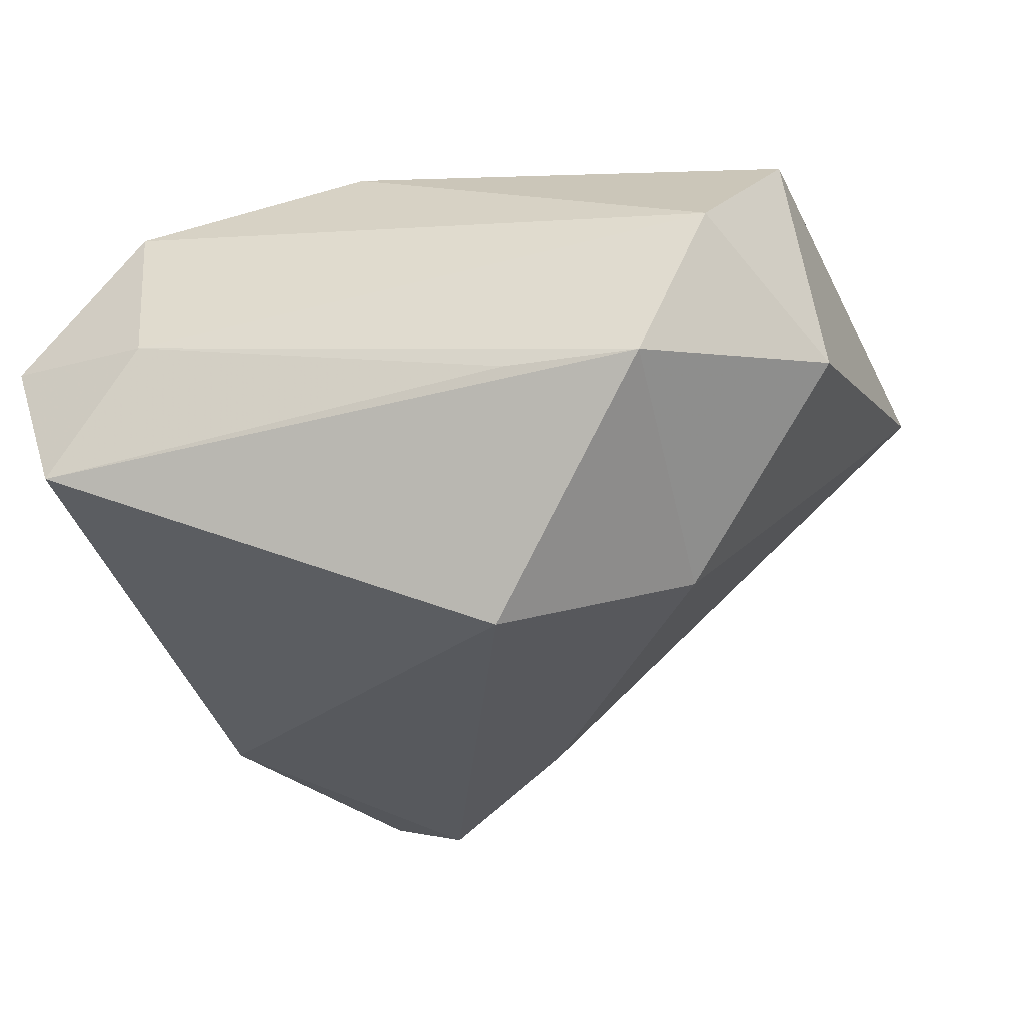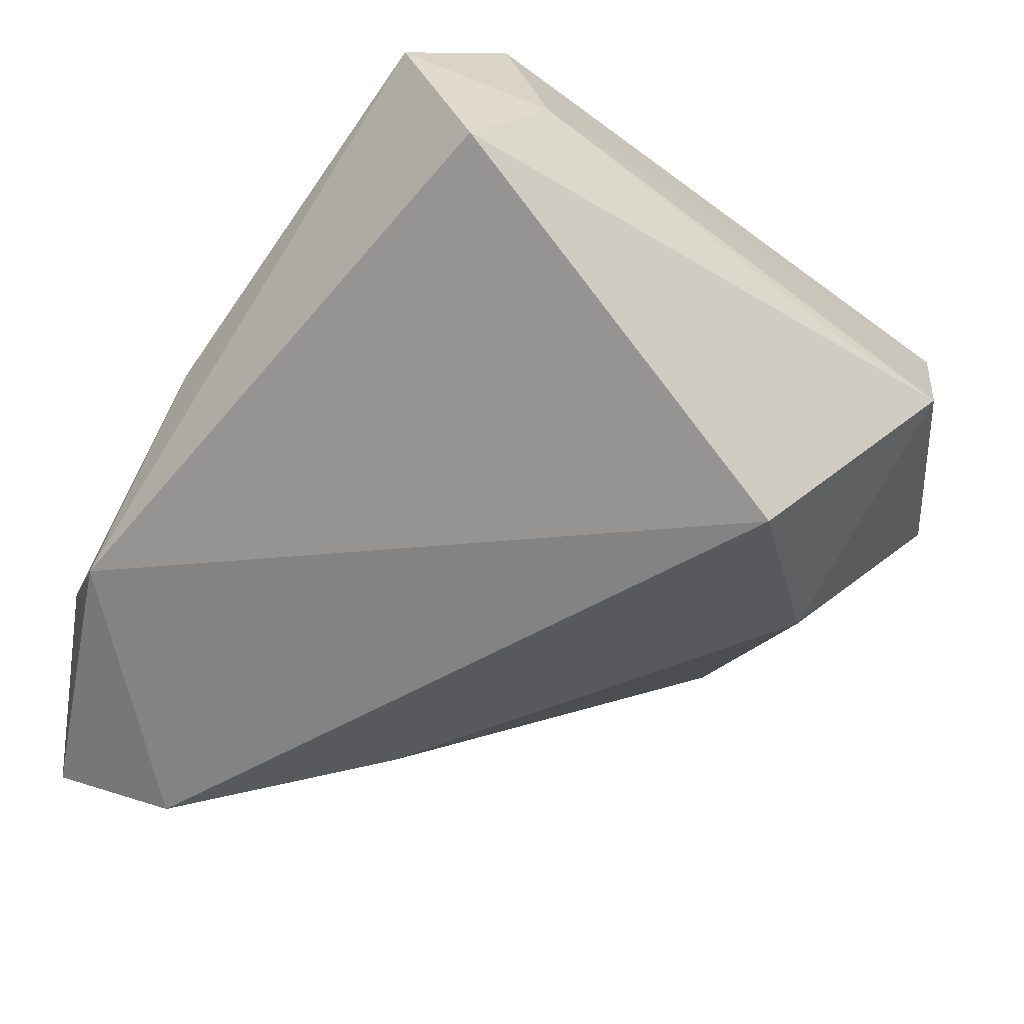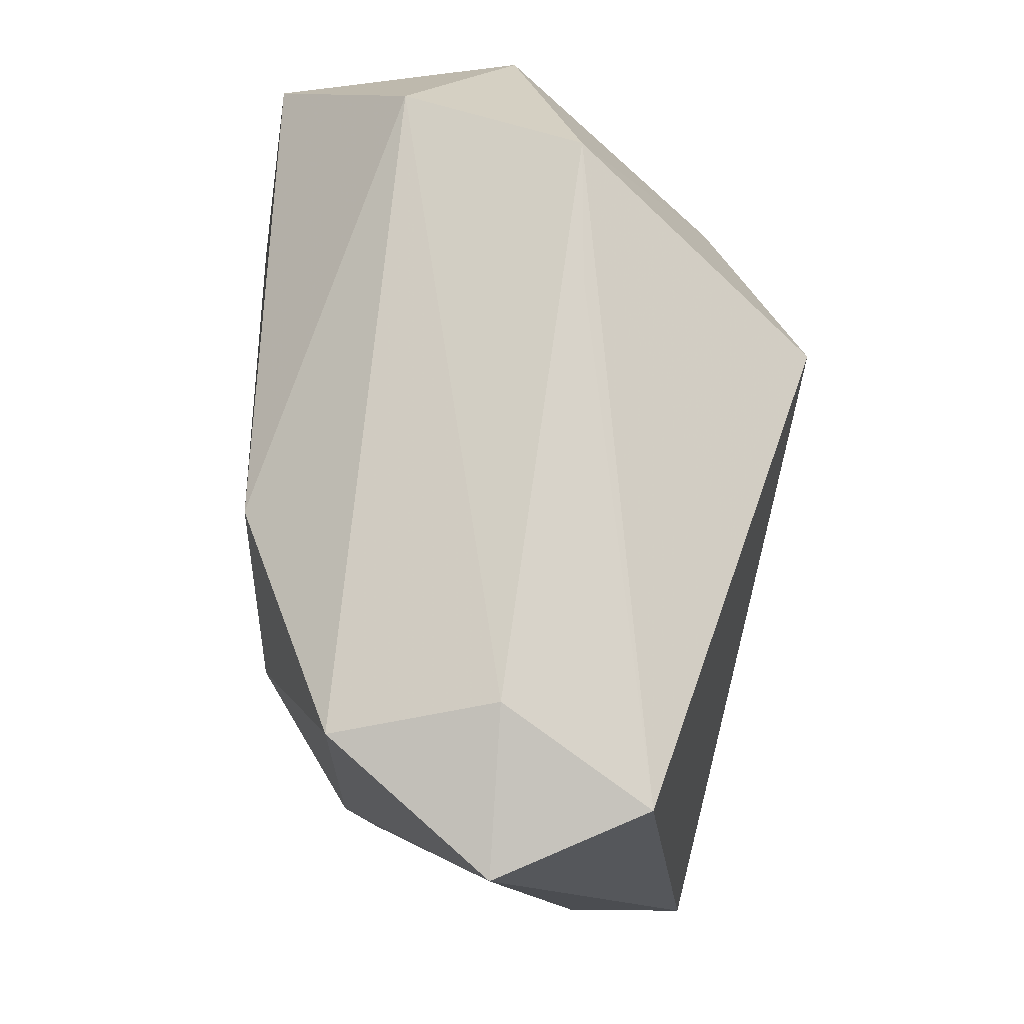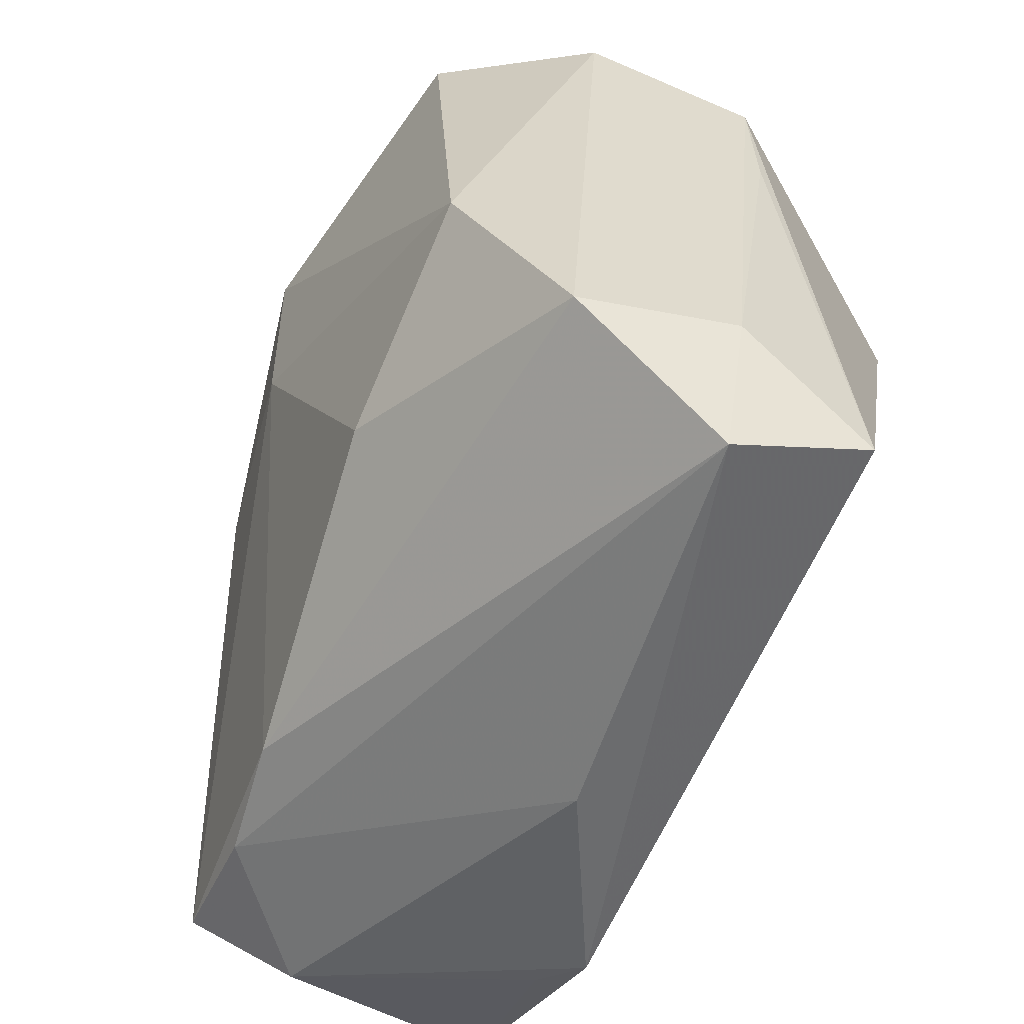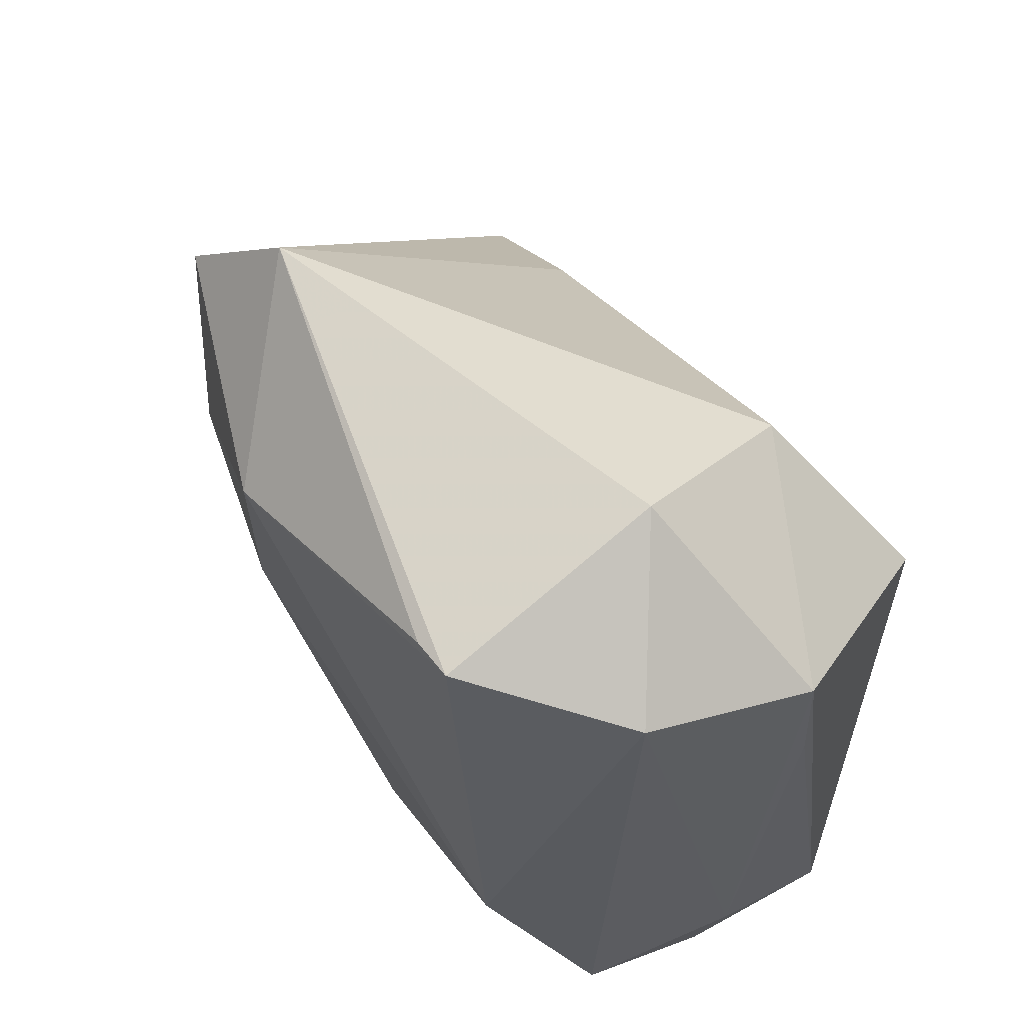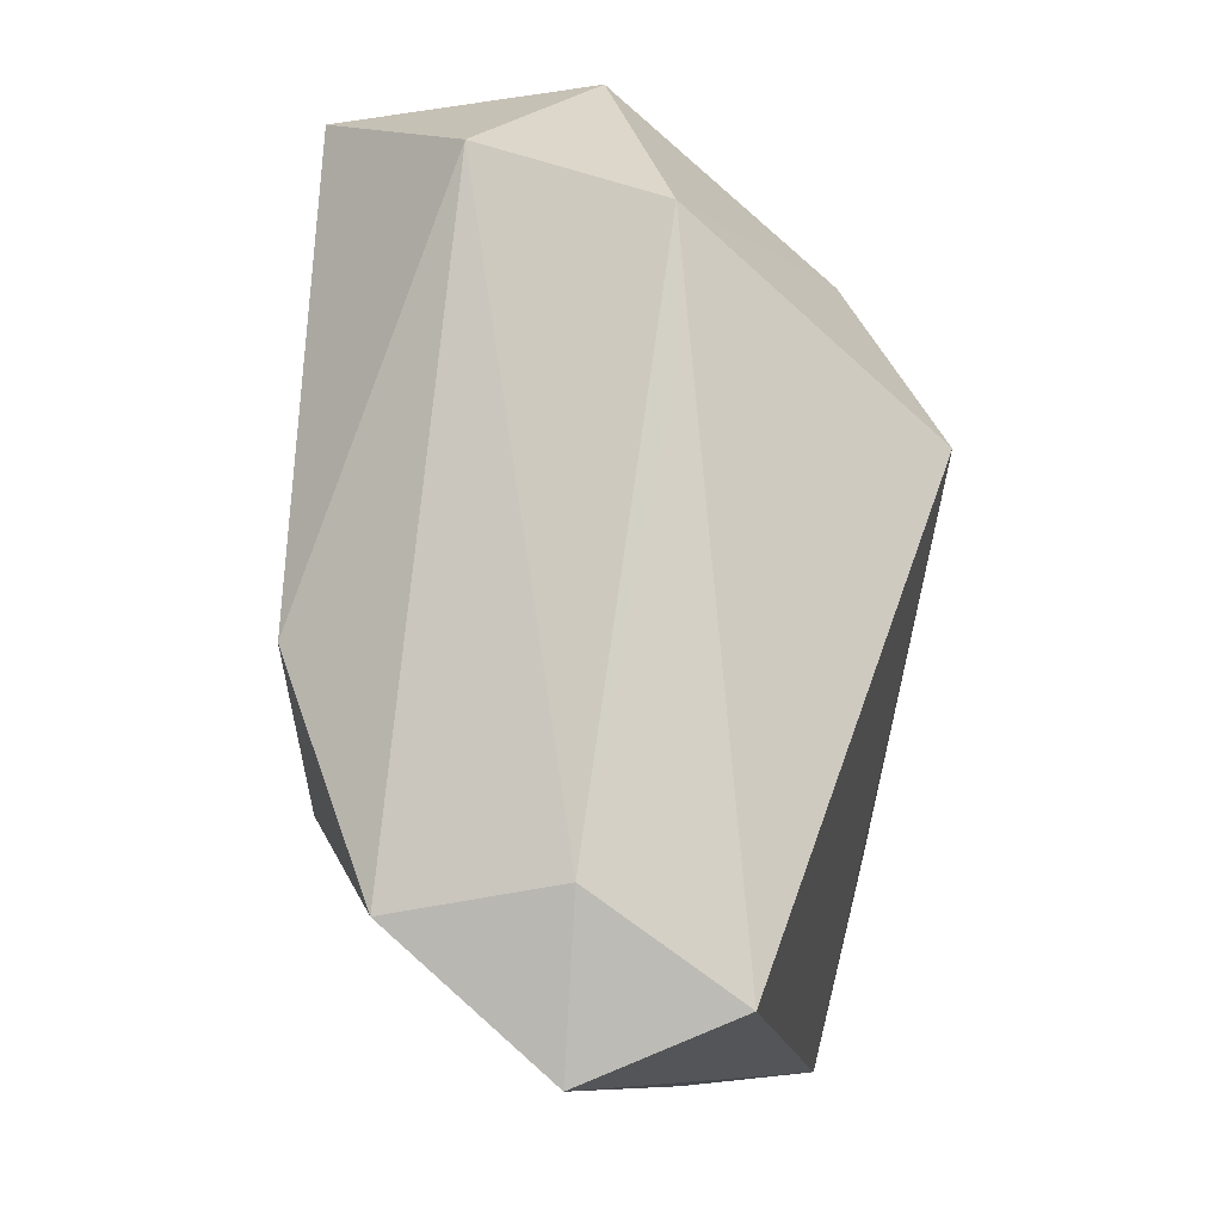
<metadata>
{"format":"obj","ext":"obj","renderer":"f3d","projection":"perspective","resolution":1024,"background":"white","views":[{"elev":-23.4,"azim":110.1,"up":"+Z"},{"elev":-49.5,"azim":57.0,"up":"+Z"},{"elev":-9.6,"azim":86.4,"up":"+Y"},{"elev":-52.6,"azim":57.7,"up":"+Y"},{"elev":65.8,"azim":53.3,"up":"+Y"},{"elev":-5.5,"azim":88.5,"up":"+Y"}]}
</metadata>
<code>
v -0.0104 0.01558 0.02897
v -0.03135 0.01377 0.02246
v 0.01568 0.03265 -0.02264
v -0.04917 -0.03706 0.000334
v 0.03241 -0.002988 0.02897
v -0.001625 -0.04417 -0.008398
v 0.042 -0.02703 0.02007
v -0.01033 0.03688 0.02897
v 0.01044 -0.01773 0.02729
v 0.03749 0.04127 0.01249
v 0.01776 0.04624 0.02603
v -0.02407 -0.03139 0.01836
v 0.04693 -0.03478 -0.0122
v 0.02139 0.05091 -0.0002009
v -0.05392 -0.03035 0.01159
v 0.04659 -0.02412 0.002781
v 0.02236 0.04657 0.02594
v -0.05305 -0.0326 -0.02771
v -0.04676 -0.02054 -0.03192
v -0.03759 -0.03303 0.01443
v -0.02293 -0.04415 -0.0236
v 0.04383 0.01962 -0.005908
v -0.02963 -0.04203 -0.02119
v 0.0324 0.01462 -0.03115
v -0.03584 0.0398 0.01779
v -0.02524 0.05091 0.01267
v 0.04352 -0.04157 0.003719
v 0.04271 0.03472 -0.005915
v -0.0276 0.001348 -0.02736
f 13 24 28
f 25 8 26
f 25 18 15
f 26 19 25
f 19 18 25
f 5 8 1
f 5 1 9
f 13 27 21
f 21 18 19
f 21 24 13
f 19 24 21
f 29 24 19
f 29 19 26
f 13 28 22
f 17 8 5
f 3 28 24
f 3 29 26
f 24 29 3
f 15 1 2
f 2 1 8
f 2 25 15
f 8 25 2
f 5 9 7
f 12 1 15
f 12 9 1
f 15 20 12
f 12 7 9
f 12 20 27
f 27 7 12
f 18 21 23
f 10 17 5
f 5 7 10
f 26 8 11
f 11 17 26
f 8 17 11
f 6 21 27
f 27 20 6
f 16 22 28
f 28 10 16
f 16 10 7
f 13 22 16
f 16 27 13
f 16 7 27
f 26 17 14
f 17 10 14
f 14 10 28
f 14 3 26
f 28 3 14
f 21 6 4
f 4 6 20
f 4 20 15
f 4 23 21
f 15 18 4
f 18 23 4

</code>
